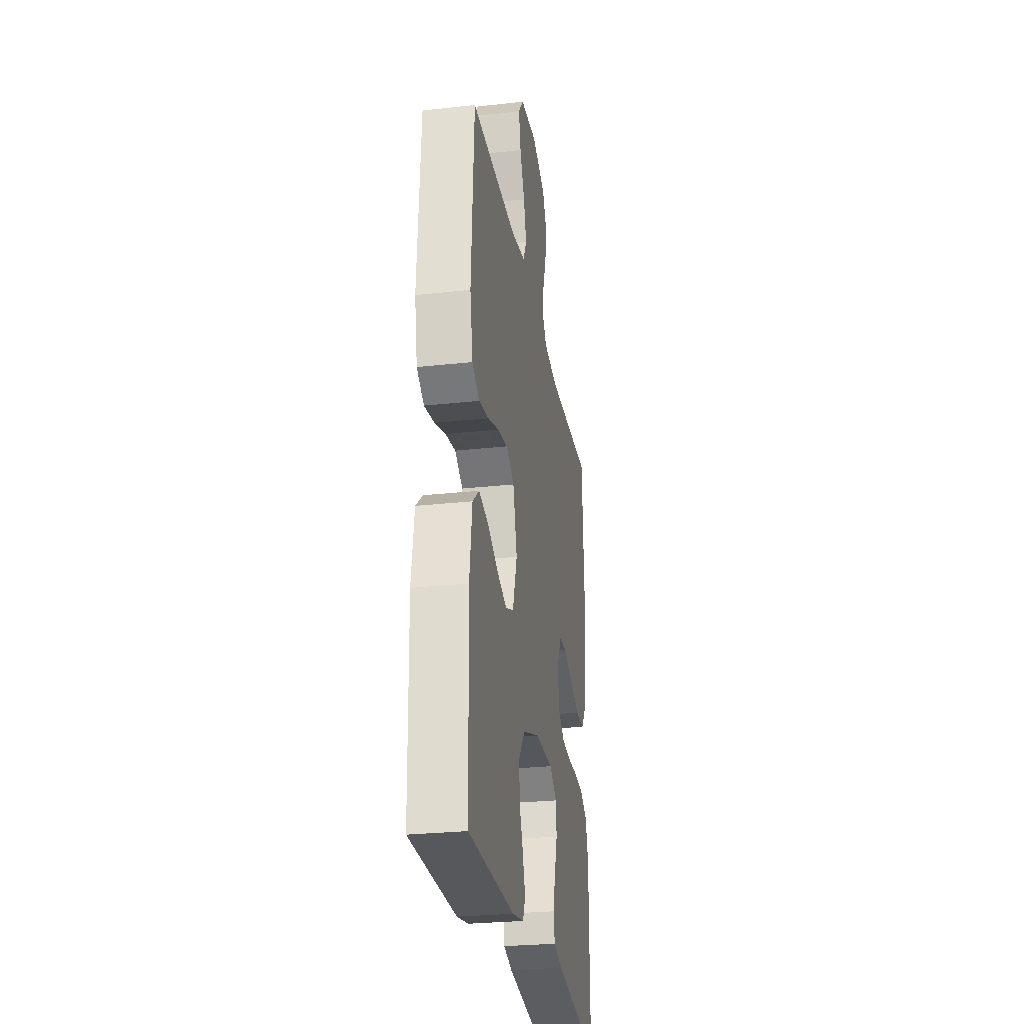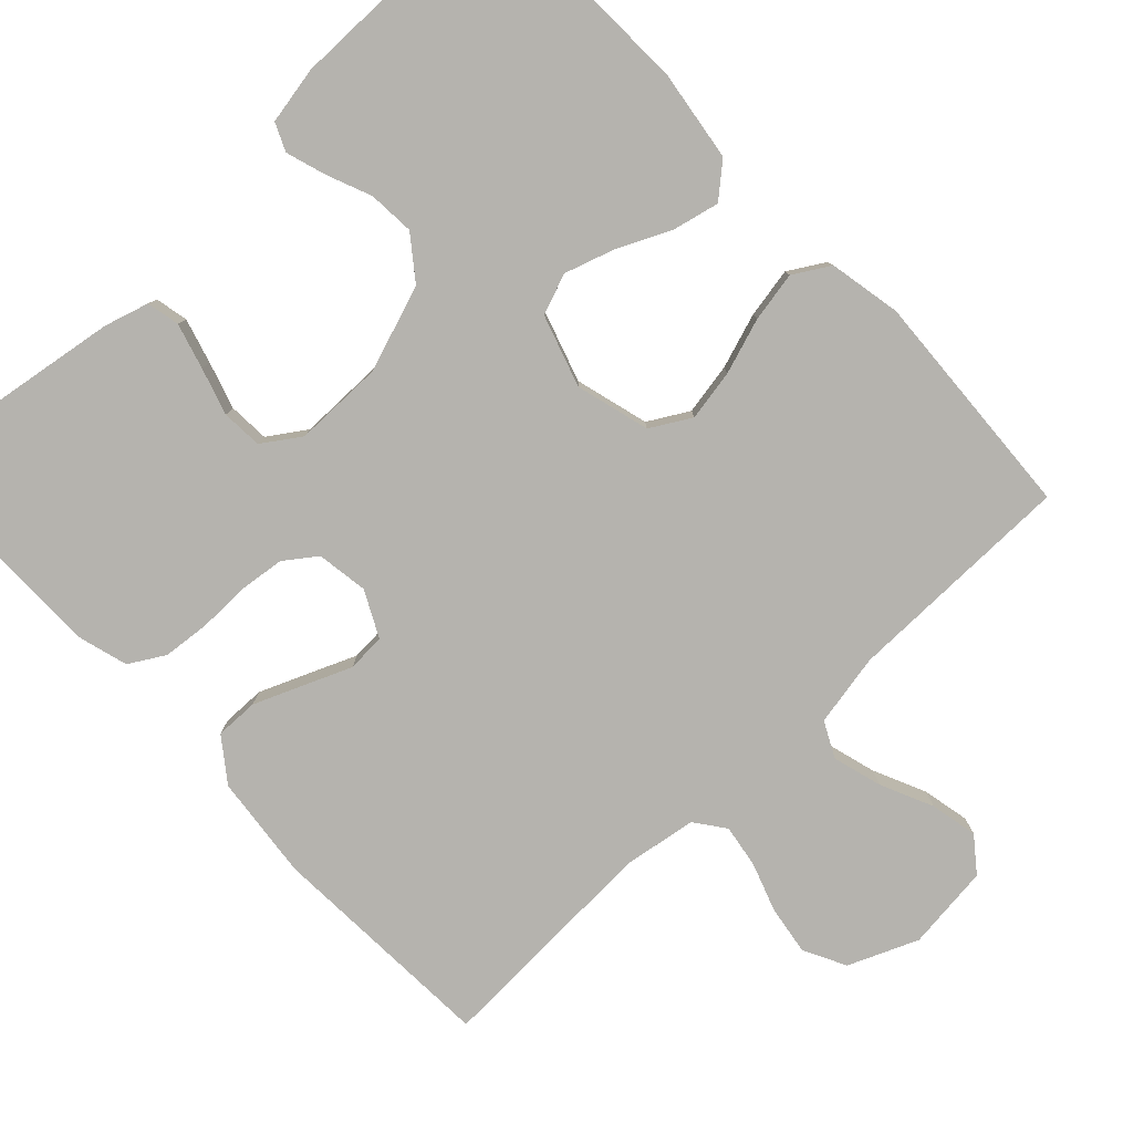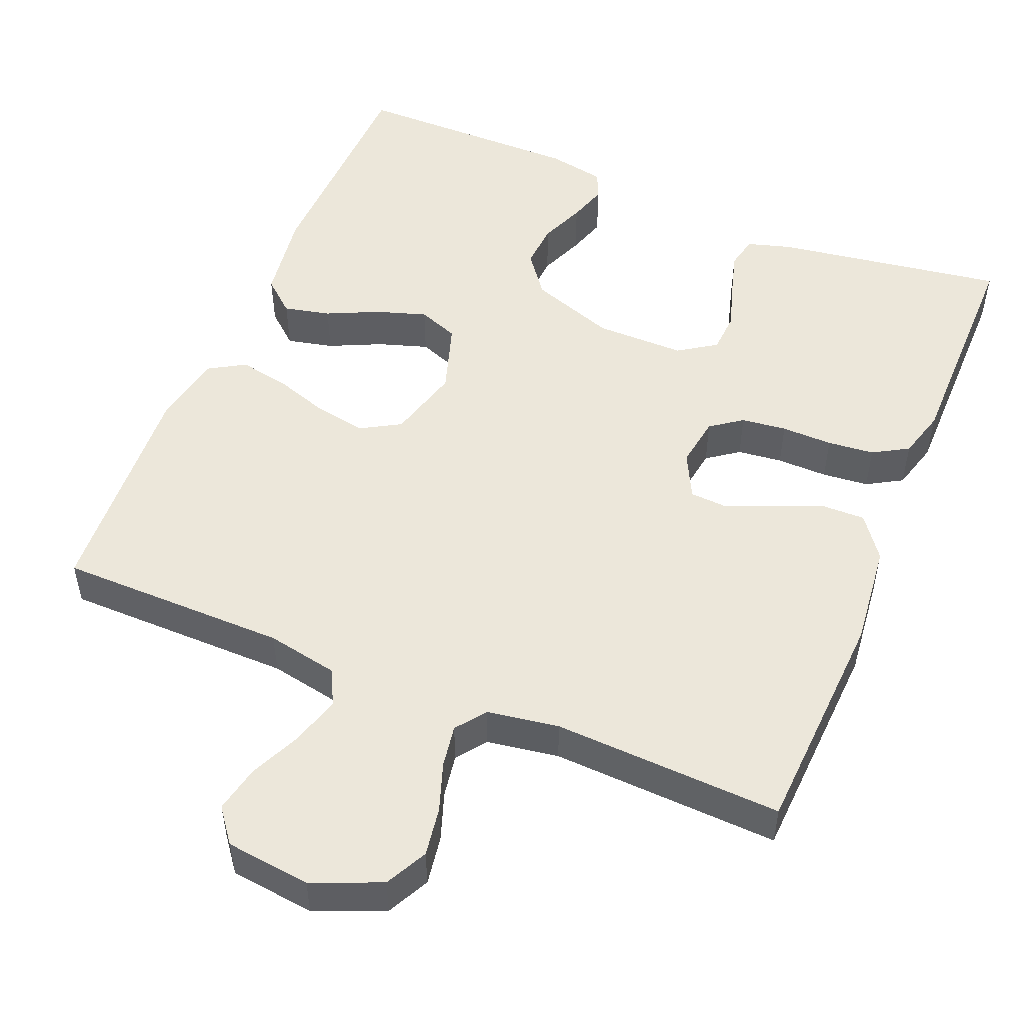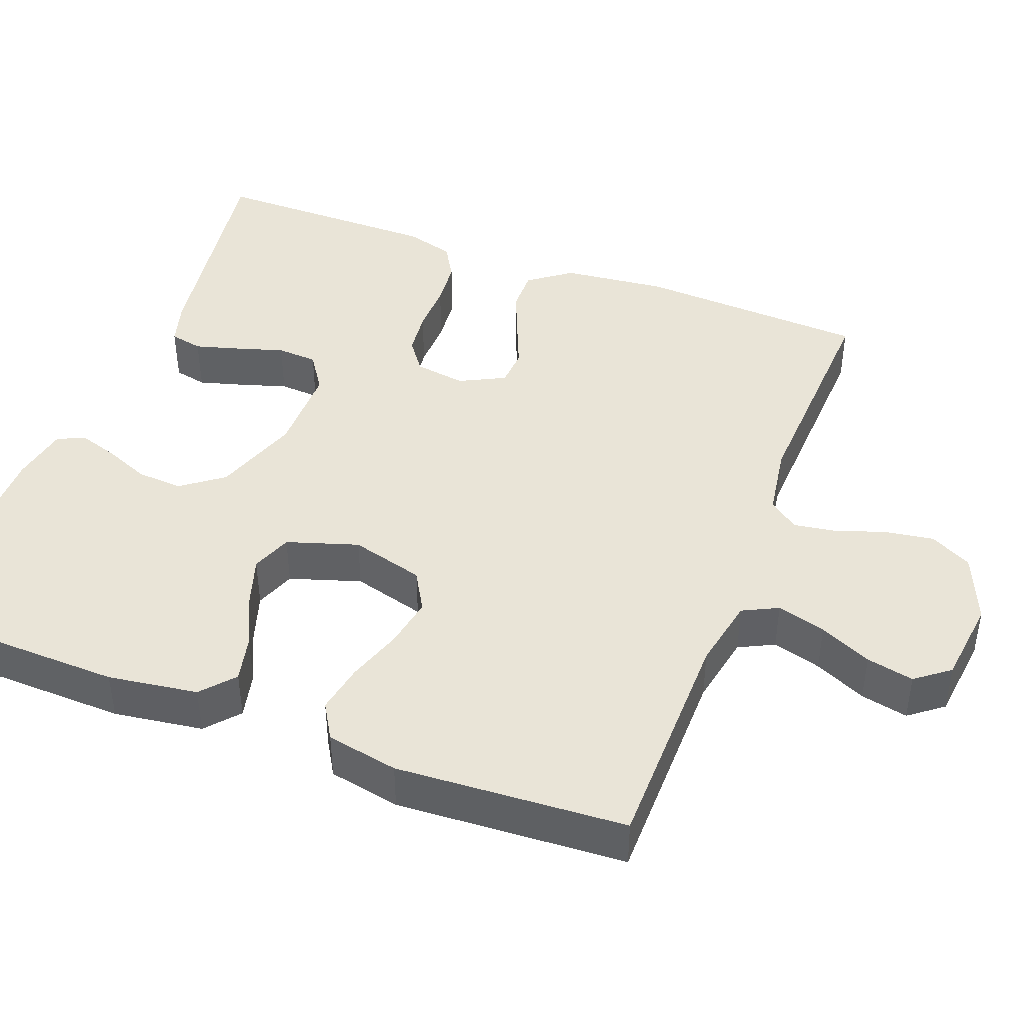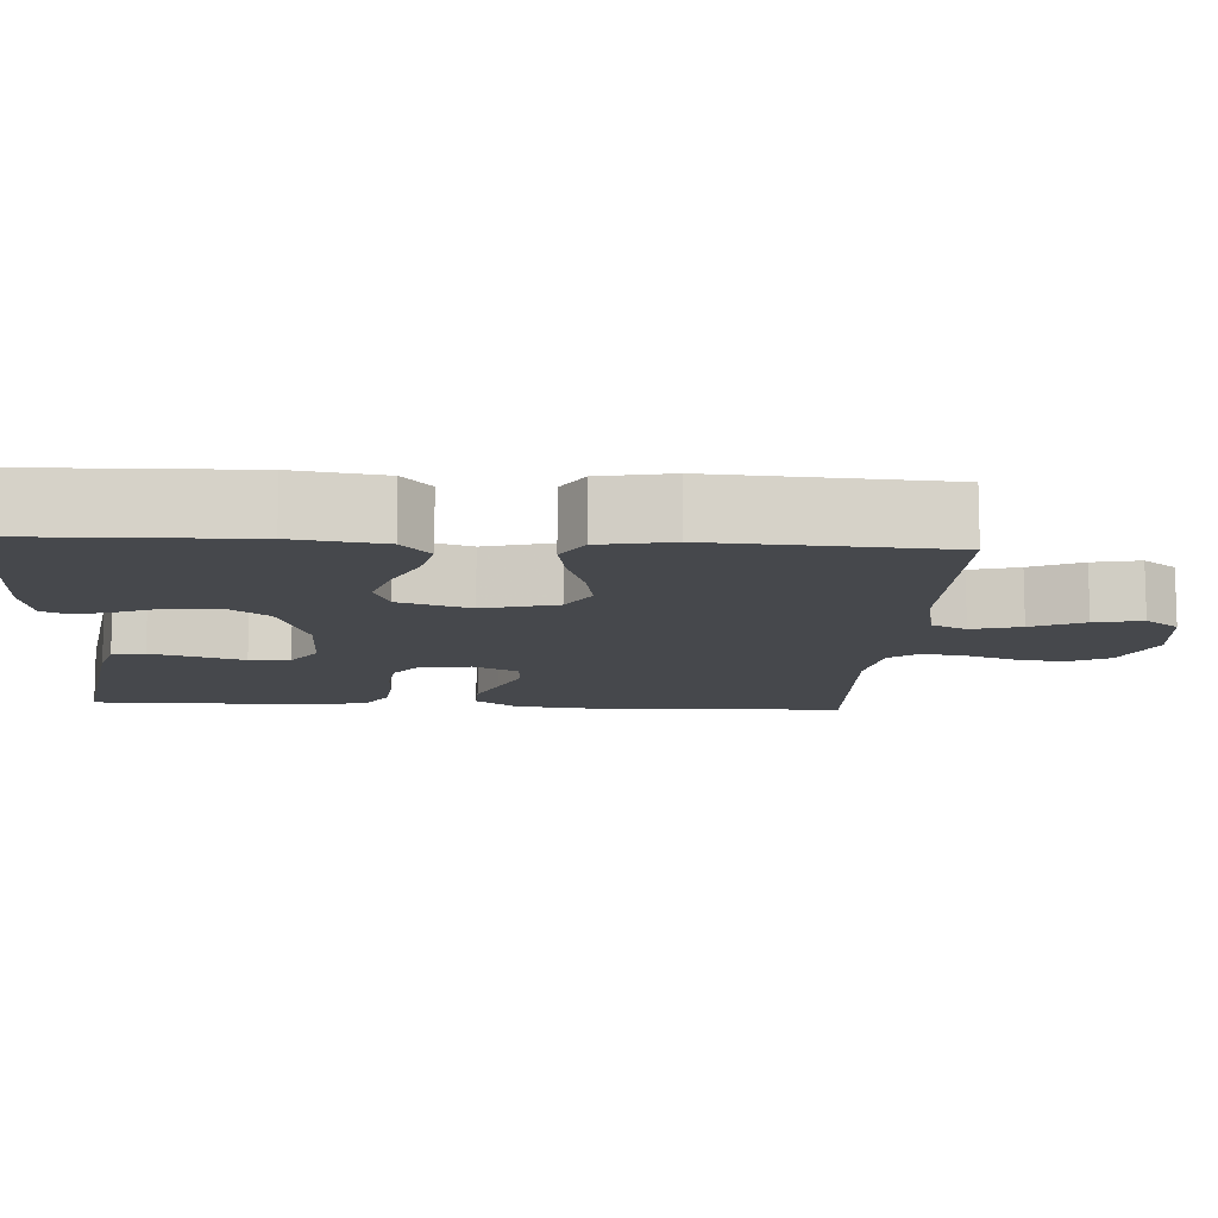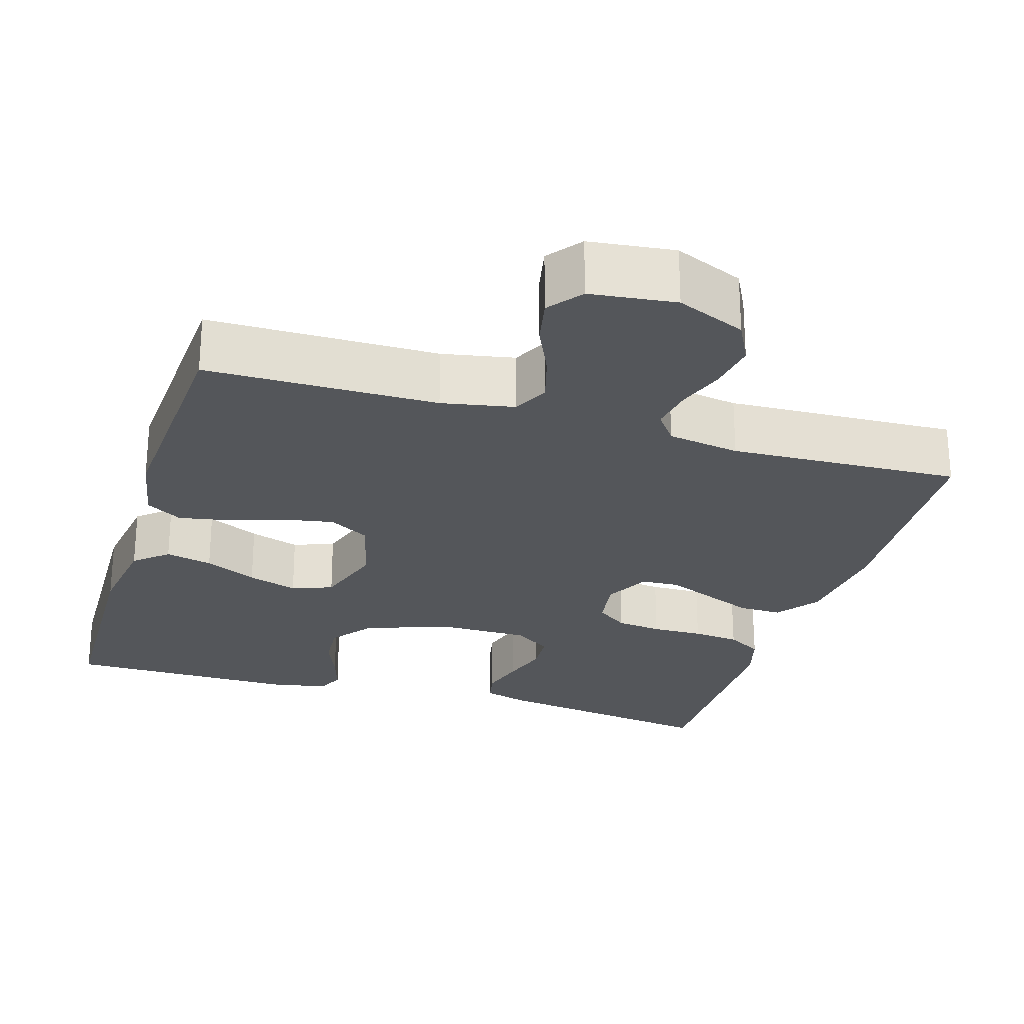
<metadata>
{"format":"obj","ext":"obj","renderer":"f3d","projection":"perspective","resolution":1024,"background":"white","views":[{"elev":-27.6,"azim":-80.4,"up":"+Z"},{"elev":-79.9,"azim":-136.6,"up":"+Y"},{"elev":51.1,"azim":22.5,"up":"+Y"},{"elev":43.2,"azim":-69.1,"up":"+Y"},{"elev":-11.3,"azim":-93.5,"up":"+Y"},{"elev":-25.5,"azim":-16.9,"up":"+Y"}]}
</metadata>
<code>
v -0.5 0.07 0.5
v -0.2 0.07 0.502
v -0.106 0.07 0.52
v -0.083 0.07 0.566
v -0.101 0.07 0.63
v -0.132 0.07 0.698
v -0.145 0.07 0.76
v -0.111 0.07 0.804
v 0 0.07 0.817
v 0.09 0.07 0.779
v 0.118 0.07 0.724
v 0.108 0.07 0.66
v 0.086 0.07 0.597
v 0.077 0.07 0.541
v 0.106 0.07 0.502
v 0.2 0.07 0.487
v 0.5 0.07 0.5
v 0.515 0.07 0.2
v 0.5 0.07 0.064
v 0.459 0.07 0.009
v 0.403 0.07 0.01
v 0.34 0.07 0.036
v 0.278 0.07 0.062
v 0.228 0.07 0.059
v 0.198 0.07 0
v 0.208 0.07 -0.067
v 0.249 0.07 -0.097
v 0.308 0.07 -0.104
v 0.375 0.07 -0.103
v 0.436 0.07 -0.109
v 0.482 0.07 -0.136
v 0.5 0.07 -0.2
v 0.5 0.07 -0.5
v 0.2 0.07 -0.454
v 0.142 0.07 -0.437
v 0.133 0.07 -0.394
v 0.15 0.07 -0.335
v 0.169 0.07 -0.274
v 0.166 0.07 -0.221
v 0.117 0.07 -0.188
v 0 0.07 -0.188
v -0.112 0.07 -0.227
v -0.153 0.07 -0.281
v -0.149 0.07 -0.341
v -0.125 0.07 -0.4
v -0.109 0.07 -0.451
v -0.125 0.07 -0.487
v -0.2 0.07 -0.501
v -0.5 0.07 -0.5
v -0.508 0.07 -0.2
v -0.491 0.07 -0.083
v -0.448 0.07 -0.046
v -0.387 0.07 -0.06
v -0.319 0.07 -0.092
v -0.254 0.07 -0.113
v -0.201 0.07 -0.093
v -0.171 0.07 0
v -0.197 0.07 0.096
v -0.249 0.07 0.126
v -0.316 0.07 0.114
v -0.388 0.07 0.09
v -0.453 0.07 0.078
v -0.5 0.07 0.106
v -0.518 0.07 0.2
v -0.5 0 0.5
v -0.2 0 0.502
v -0.106 0 0.52
v -0.083 0 0.566
v -0.101 0 0.63
v -0.132 0 0.698
v -0.145 0 0.76
v -0.111 0 0.804
v 0 0 0.817
v 0.09 0 0.779
v 0.118 0 0.724
v 0.108 0 0.66
v 0.086 0 0.597
v 0.077 0 0.541
v 0.106 0 0.502
v 0.2 0 0.487
v 0.5 0 0.5
v 0.515 0 0.2
v 0.5 0 0.064
v 0.459 0 0.009
v 0.403 0 0.01
v 0.34 0 0.036
v 0.278 0 0.062
v 0.228 0 0.059
v 0.198 0 0
v 0.208 0 -0.067
v 0.249 0 -0.097
v 0.308 0 -0.104
v 0.375 0 -0.103
v 0.436 0 -0.109
v 0.482 0 -0.136
v 0.5 0 -0.2
v 0.5 0 -0.5
v 0.2 0 -0.454
v 0.142 0 -0.437
v 0.133 0 -0.394
v 0.15 0 -0.335
v 0.169 0 -0.274
v 0.166 0 -0.221
v 0.117 0 -0.188
v 0 0 -0.188
v -0.112 0 -0.227
v -0.153 0 -0.281
v -0.149 0 -0.341
v -0.125 0 -0.4
v -0.109 0 -0.451
v -0.125 0 -0.487
v -0.2 0 -0.501
v -0.5 0 -0.5
v -0.508 0 -0.2
v -0.491 0 -0.083
v -0.448 0 -0.046
v -0.387 0 -0.06
v -0.319 0 -0.092
v -0.254 0 -0.113
v -0.201 0 -0.093
v -0.171 0 0
v -0.197 0 0.096
v -0.249 0 0.126
v -0.316 0 0.114
v -0.388 0 0.09
v -0.453 0 0.078
v -0.5 0 0.106
v -0.518 0 0.2
f 64 1 2
f 63 64 2
f 62 63 2
f 61 62 2
f 60 61 2
f 59 60 2 3
f 58 59 3 4
f 57 58 4
f 52 53 54
f 51 52 54
f 50 51 54
f 49 50 54
f 48 49 54
f 47 48 54
f 46 47 54
f 45 46 54
f 44 45 54
f 43 44 54 55
f 42 43 55 56
f 36 37 38
f 35 36 38
f 34 35 38
f 33 34 38
f 32 33 38
f 31 32 38
f 30 31 38
f 29 30 38
f 28 29 38
f 27 28 38 39
f 26 27 39 40
f 21 22 23
f 20 21 23
f 19 20 23
f 18 19 23
f 17 18 23
f 16 17 23
f 15 16 23 24
f 14 15 24 25
f 11 12 13
f 10 11 13
f 9 10 13
f 8 9 13
f 7 8 13
f 6 7 13
f 5 6 13
f 4 5 13 14
f 26 40 41
f 25 26 41
f 14 25 41
f 4 14 41
f 57 4 41
f 41 42 56 57
f 66 65 128
f 66 128 127
f 66 127 126
f 66 126 125
f 66 125 124
f 67 66 124 123
f 68 67 123 122
f 68 122 121
f 118 117 116
f 118 116 115
f 118 115 114
f 118 114 113
f 118 113 112
f 118 112 111
f 118 111 110
f 118 110 109
f 118 109 108
f 119 118 108 107
f 120 119 107 106
f 102 101 100
f 102 100 99
f 102 99 98
f 102 98 97
f 102 97 96
f 102 96 95
f 102 95 94
f 102 94 93
f 102 93 92
f 103 102 92 91
f 104 103 91 90
f 87 86 85
f 87 85 84
f 87 84 83
f 87 83 82
f 87 82 81
f 87 81 80
f 88 87 80 79
f 89 88 79 78
f 77 76 75
f 77 75 74
f 77 74 73
f 77 73 72
f 77 72 71
f 77 71 70
f 77 70 69
f 78 77 69 68
f 105 104 90
f 105 90 89
f 105 89 78
f 105 78 68
f 105 68 121
f 121 120 106 105
f 1 65 66 2
f 2 66 67 3
f 3 67 68 4
f 4 68 69 5
f 5 69 70 6
f 6 70 71 7
f 7 71 72 8
f 8 72 73 9
f 9 73 74 10
f 10 74 75 11
f 11 75 76 12
f 12 76 77 13
f 13 77 78 14
f 14 78 79 15
f 15 79 80 16
f 16 80 81 17
f 17 81 82 18
f 18 82 83 19
f 19 83 84 20
f 20 84 85 21
f 21 85 86 22
f 22 86 87 23
f 23 87 88 24
f 24 88 89 25
f 25 89 90 26
f 26 90 91 27
f 27 91 92 28
f 28 92 93 29
f 29 93 94 30
f 30 94 95 31
f 31 95 96 32
f 32 96 97 33
f 33 97 98 34
f 34 98 99 35
f 35 99 100 36
f 36 100 101 37
f 37 101 102 38
f 38 102 103 39
f 39 103 104 40
f 40 104 105 41
f 41 105 106 42
f 42 106 107 43
f 43 107 108 44
f 44 108 109 45
f 45 109 110 46
f 46 110 111 47
f 47 111 112 48
f 48 112 113 49
f 49 113 114 50
f 50 114 115 51
f 51 115 116 52
f 52 116 117 53
f 53 117 118 54
f 54 118 119 55
f 55 119 120 56
f 56 120 121 57
f 57 121 122 58
f 58 122 123 59
f 59 123 124 60
f 60 124 125 61
f 61 125 126 62
f 62 126 127 63
f 63 127 128 64
f 64 128 65 1

</code>
